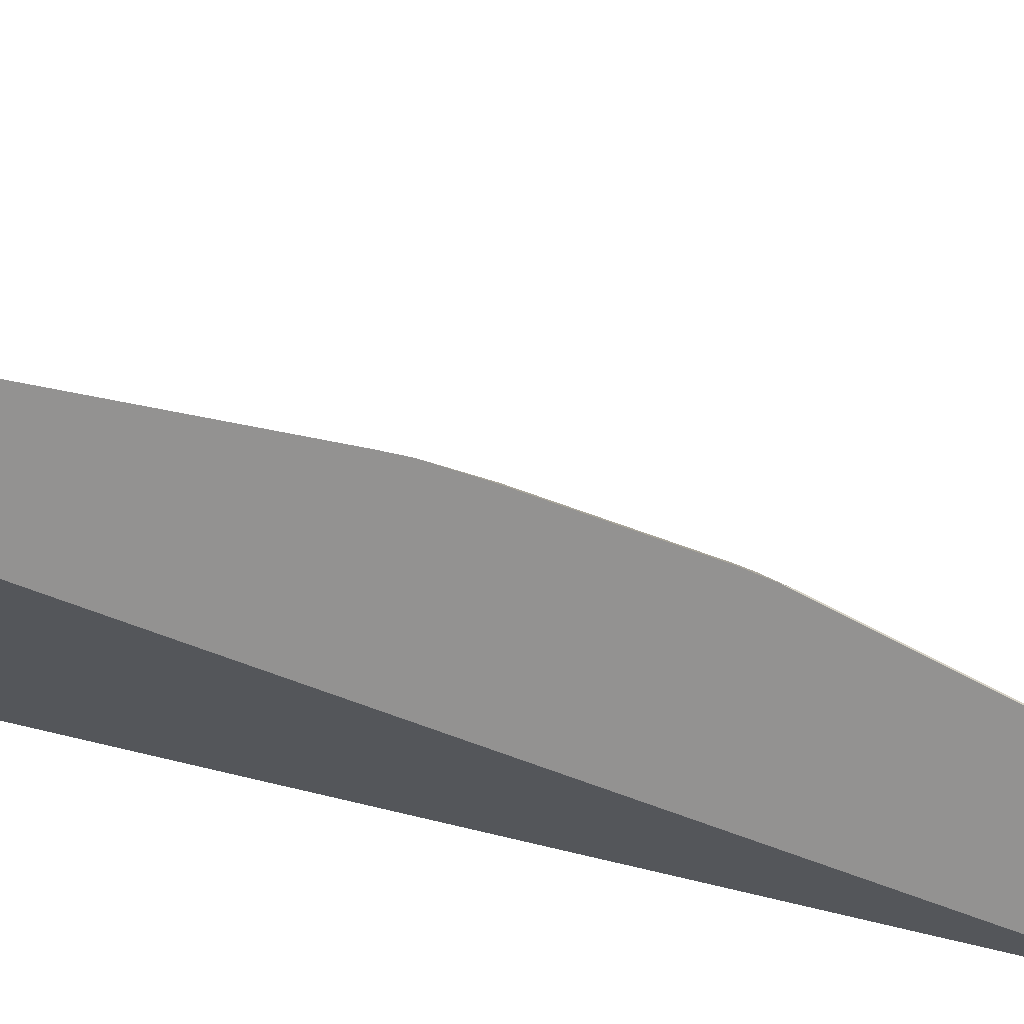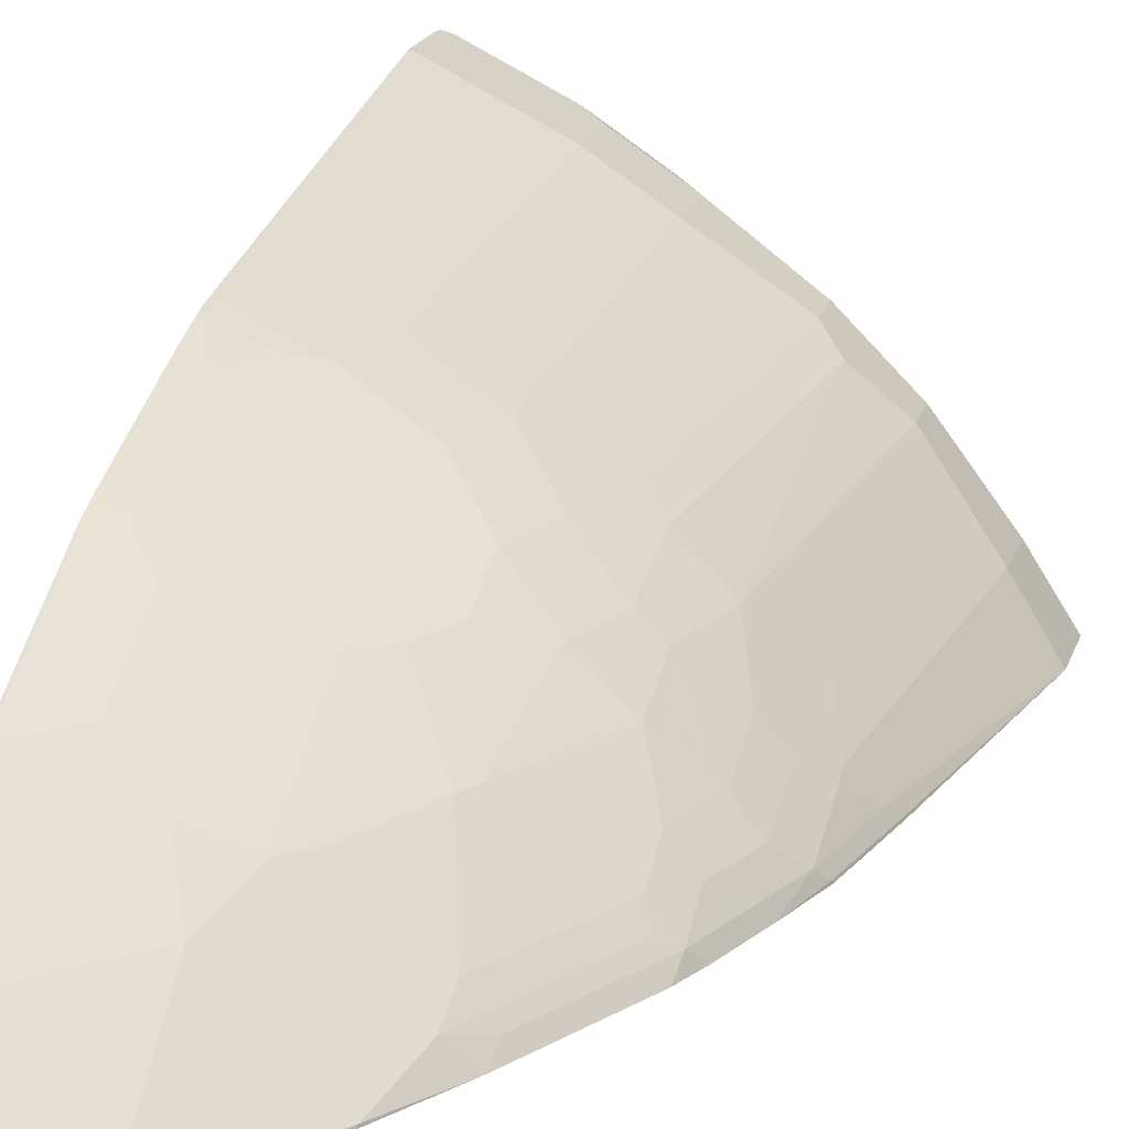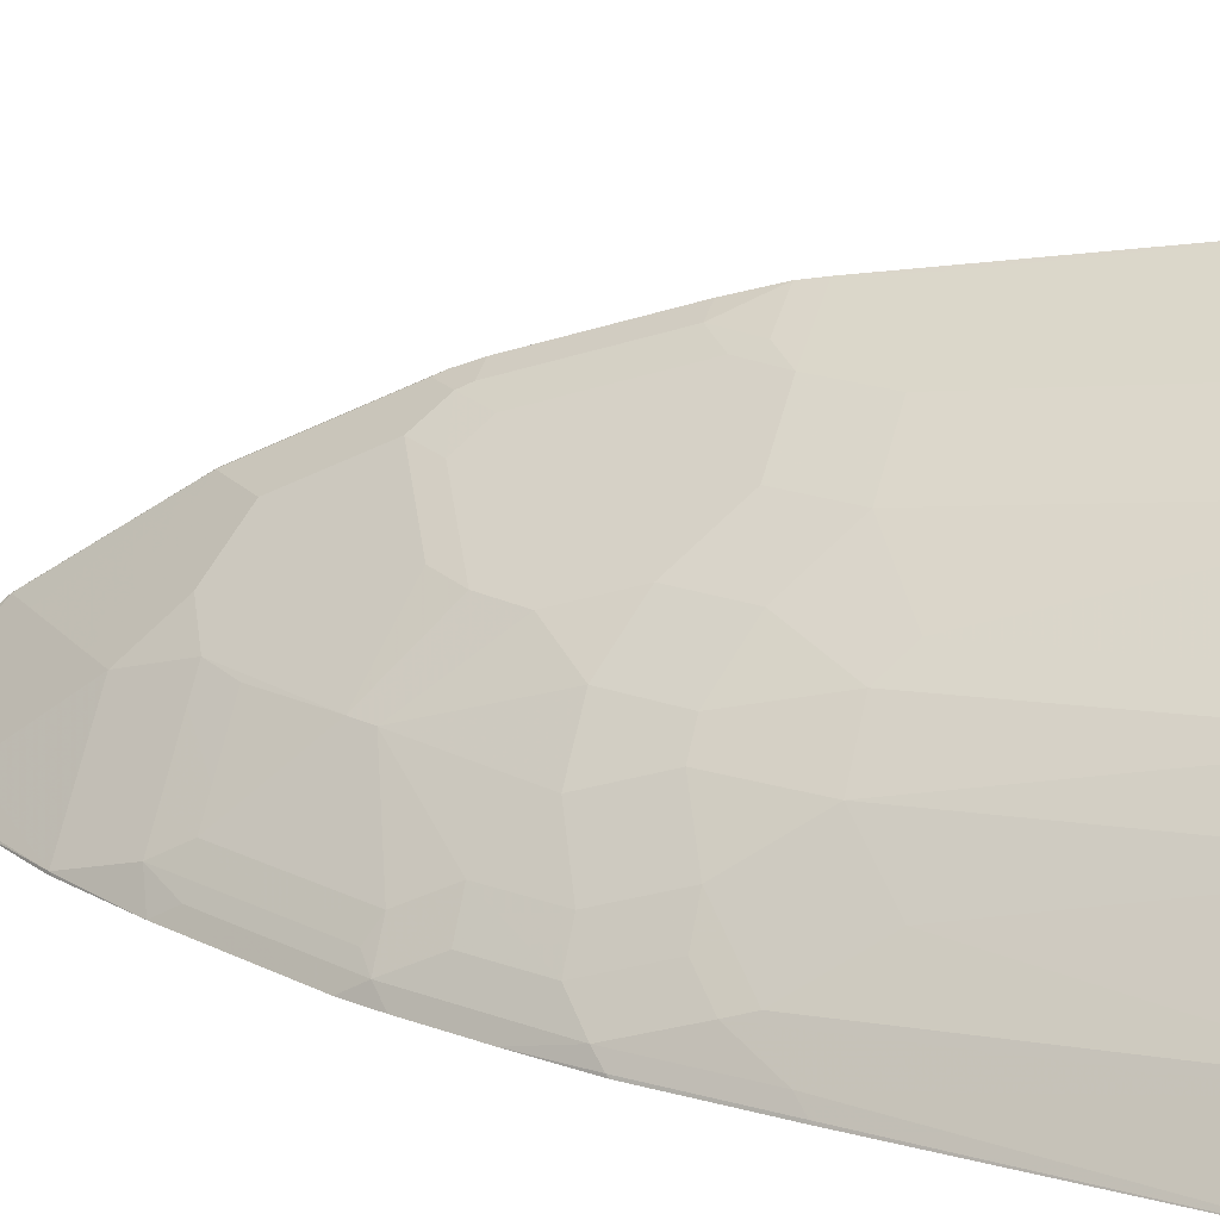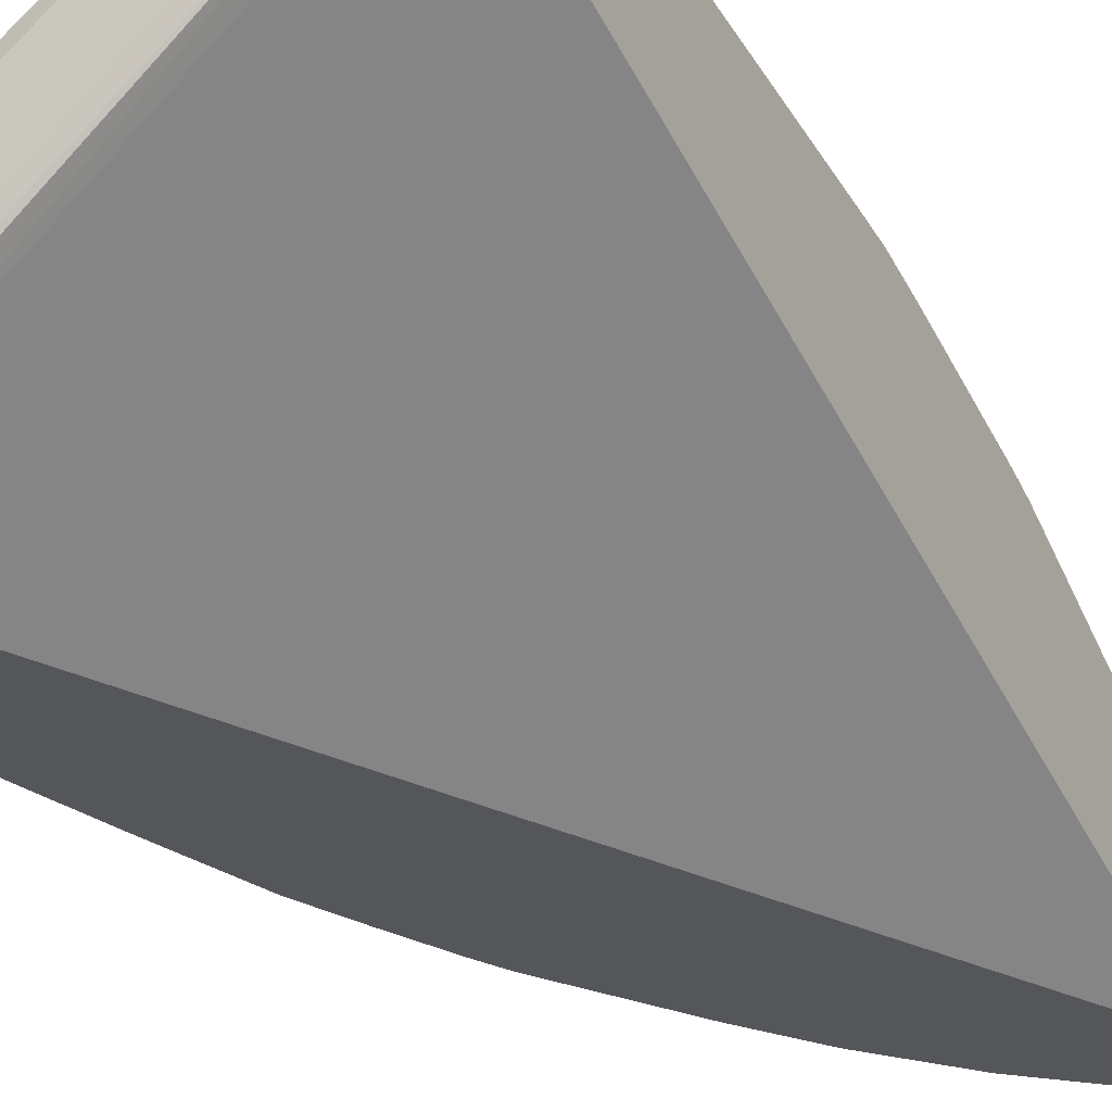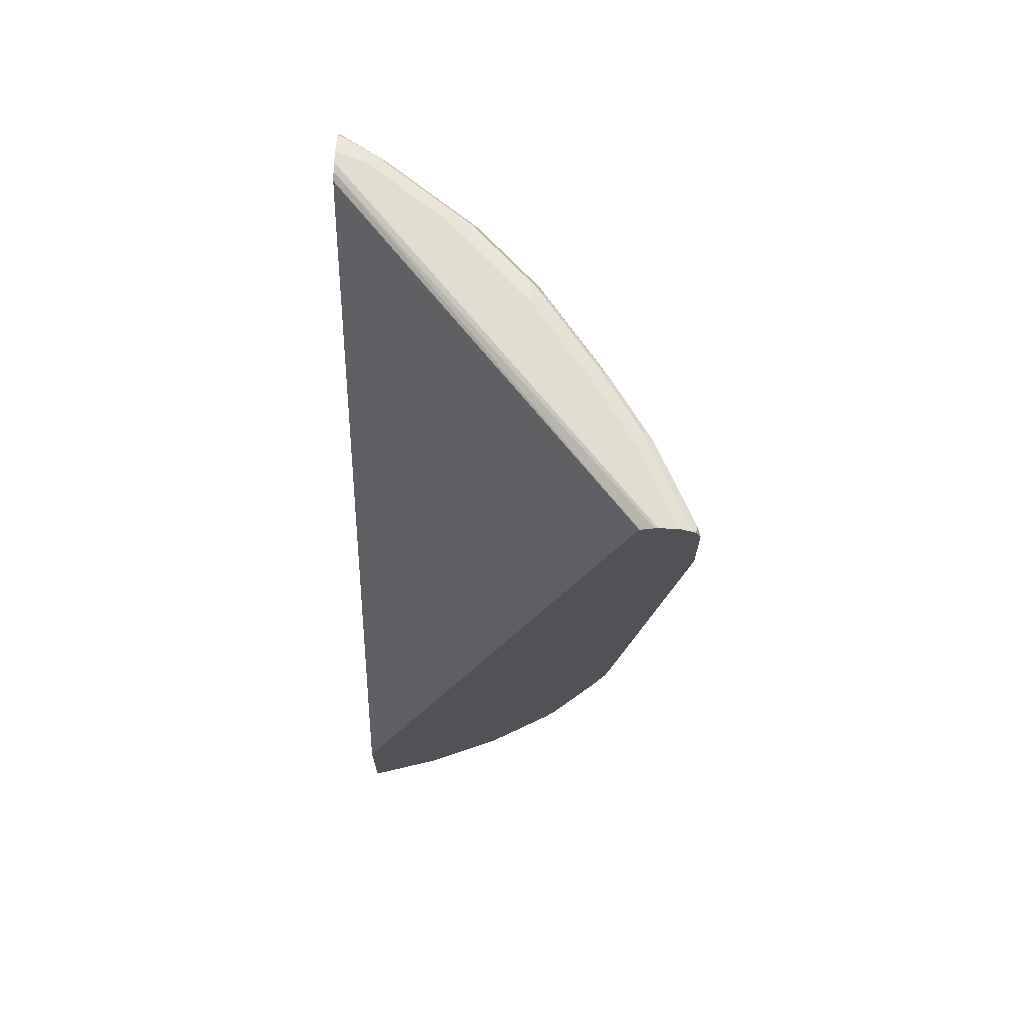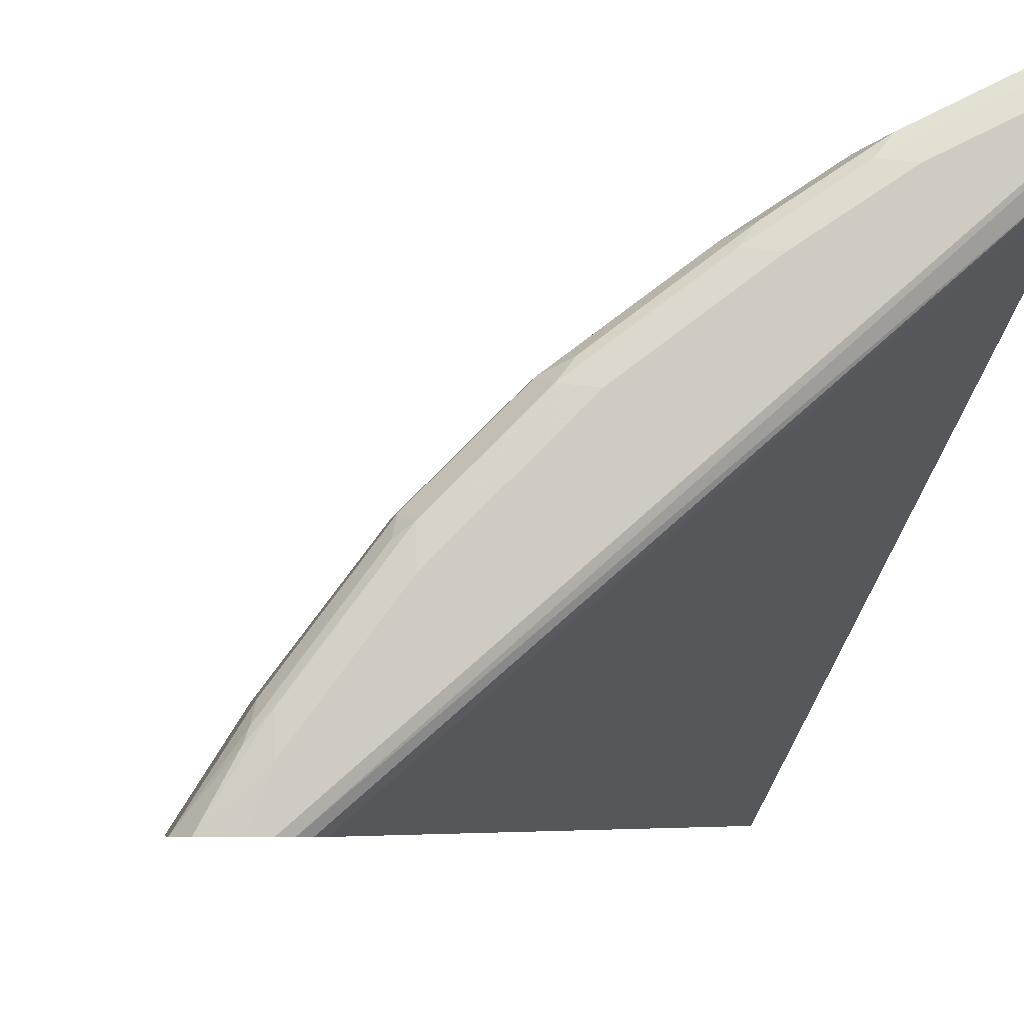
<metadata>
{"format":"obj","ext":"obj","renderer":"f3d","projection":"perspective","resolution":1024,"background":"white","views":[{"elev":22.7,"azim":-84.9,"up":"+Z"},{"elev":17.8,"azim":14.5,"up":"+Z"},{"elev":18.3,"azim":107.8,"up":"+Z"},{"elev":-25.6,"azim":-152.2,"up":"+Z"},{"elev":68.7,"azim":-87.5,"up":"+Y"},{"elev":-4.3,"azim":173.5,"up":"+Z"}]}
</metadata>
<code>
v 0.6952 0.5143 0.4328
v 0.6868 0.5276 0.4328
v 0.668 0.5261 0.4671
v 0.6651 0.5231 0.4745
v 0.6621 0.5143 0.4848
v 0.6952 0.4575 0.4328
v 0.6668 0.5321 0.4328
v 0.6562 0.5321 0.4611
v 0.6562 0.5276 0.4811
v 0.603 0.5276 0.5521
v 0.6118 0.5231 0.5454
v 0.6089 0.5143 0.5557
v 0.6621 0.4611 0.4848
v 0.6629 0.4434 0.4789
v 0.6451 0.2128 0.4434
v 0.6518 0.2217 0.4345
v 0.6527 0.2234 0.4328
v 0.6562 0.5321 0.4328
v 0.603 0.5321 0.5321
v 0.5675 0.5321 0.5676
v 0.5498 0.5321 0.5853
v 0.5498 0.5276 0.6052
v 0.5734 0.5143 0.5912
v 0.6089 0.4788 0.5557
v 0.6089 0.2483 0.5025
v 0.6266 0.195 0.4671
v 0.6274 0.1773 0.4611
v 0.6274 0.1241 0.4434
v 0.634 0.133 0.4345
v 0.6349 0.1348 0.4328
v 0.6482 0.5303 0.4328
v 0.3395 0.5321 0.7094
v 0.532 0.5321 0.603
v 0.4612 0.5321 0.6562
v 0.4789 0.5276 0.6584
v 0.5409 0.5231 0.6163
v 0.5557 0.5143 0.6089
v 0.5734 0.4611 0.5912
v 0.5734 0.2128 0.538
v 0.6089 0.1773 0.4848
v 0.6097 0.1596 0.4789
v 0.6097 0.1064 0.4611
v 0.6097 0.071 0.4434
v 0.6007 0.02836 0.4328
v 0.6185 0.08164 0.4328
v 0.3395 0.5313 0.7065
v 0.6411 0.5267 0.4328
v 0.3395 0.5267 0.6952
v 0.3395 0.5321 0.7246
v 0.4079 0.5321 0.6917
v 0.4257 0.5276 0.6939
v 0.4168 0.5231 0.705
v 0.47 0.5231 0.6695
v 0.4848 0.5143 0.6621
v 0.5557 0.4788 0.6089
v 0.538 0.2128 0.5735
v 0.538 0.1418 0.5557
v 0.5557 0.1418 0.538
v 0.5912 0.1596 0.5025
v 0.5912 0.1064 0.4848
v 0.5734 0.05321 0.4848
v 0.5919 0.05321 0.4611
v 0.5919 0.0178 0.4434
v 0.5899 1.56e-05 0.4328
v 0.6349 0.5143 0.4328
v 0.3395 0.5143 0.6904
v 0.3395 0.5314 0.7275
v 0.3725 0.5321 0.7094
v 0.3547 0.5276 0.7294
v 0.3813 0.5231 0.7227
v 0.4316 0.5143 0.6976
v 0.4848 0.4611 0.6621
v 0.5202 0.2305 0.5912
v 0.4848 0.1773 0.6089
v 0.5025 0.1596 0.5912
v 0.4848 0.1064 0.5912
v 0.5202 0.08871 0.5557
v 0.5557 0.08871 0.5203
v 0.5099 -0.008836 0.5232
v 0.5734 0.0178 0.4671
v 0.5808 0.008953 0.4523
v 0.5719 -0.008836 0.4523
v 0.5565 -0.05318 0.4434
v 0.5544 -0.07089 0.4328
v 0.3395 -0.2411 0.4328
v 0.3395 0.5264 0.7376
v 0.3458 0.5231 0.7404
v 0.3395 0.5168 0.7436
v 0.3606 0.5143 0.7331
v 0.4316 0.4611 0.6976
v 0.467 0.195 0.6266
v 0.4493 0.1418 0.6266
v 0.467 0.1241 0.6089
v 0.4848 0.05321 0.5735
v 0.5011 -0.02654 0.5232
v 0.5202 -0.08867 0.4671
v 0.5542 -0.04433 0.4523
v 0.5276 -0.09753 0.4523
v 0.5387 -0.08867 0.4434
v 0.5367 -0.1064 0.4328
v 0.3395 -0.3375 0.4328
v 0.3395 0.5253 0.7394
v 0.3395 0.4611 0.7436
v 0.3606 0.4611 0.7331
v 0.3902 0.195 0.6739
v 0.4138 0.195 0.6621
v 0.3725 0.1418 0.6739
v 0.3961 0.1418 0.6621
v 0.4316 1.56e-05 0.5912
v 0.467 0.0178 0.5735
v 0.3961 -0.01769 0.6089
v 0.4478 -0.04433 0.5587
v 0.4478 -0.1152 0.5232
v 0.467 -0.08867 0.5203
v 0.4848 -0.08867 0.5025
v 0.5025 -0.08867 0.4848
v 0.4478 -0.008836 0.5764
v 0.5011 -0.1152 0.47
v 0.5187 -0.1152 0.4523
v 0.5011 -0.1684 0.4345
v 0.5023 -0.1667 0.4328
v 0.3583 -0.3298 0.4328
v 0.3592 -0.3281 0.4345
v 0.3395 -0.3318 0.4383
v 0.3429 0.195 0.6976
v 0.3395 0.1418 0.6904
v 0.3395 0.1244 0.6871
v 0.3747 0.1241 0.6695
v 0.357 0.08871 0.6695
v 0.3784 0.1064 0.6621
v 0.3769 -0.04433 0.6119
v 0.3592 -0.02654 0.6296
v 0.3784 1.56e-05 0.6266
v 0.4124 -0.09753 0.5587
v 0.4656 -0.1152 0.5055
v 0.4124 -0.1329 0.5409
v 0.4301 -0.1684 0.5055
v 0.4124 -0.06203 0.5764
v 0.4301 -0.2394 0.4523
v 0.4478 -0.2394 0.4345
v 0.4505 -0.2376 0.4328
v 0.5002 -0.1702 0.4328
v 0.3618 -0.3263 0.4328
v 0.3769 -0.2926 0.4523
v 0.3414 -0.2571 0.5055
v 0.376 -0.3121 0.4328
v 0.4292 -0.2589 0.4328
v 0.3395 -0.2571 0.5055
v 0.3395 0.08871 0.6765
v 0.357 -0.01769 0.634
v 0.3414 -0.04433 0.6296
v 0.3414 -0.1507 0.5764
v 0.3769 -0.1152 0.5764
v 0.3395 -0.01769 0.641
v 0.4124 -0.1862 0.5055
v 0.3592 -0.2394 0.5055
v 0.3395 -0.1507 0.5764
v 0.3395 -0.03667 0.6334
v 0.3395 -0.04433 0.6296
v 0.3395 -0.1431 0.5802
v 0.3592 -0.1862 0.5409
f 1 2 3
f 93 108 94
f 92 108 93
f 91 108 92
f 91 106 108
f 90 107 105
f 90 104 107
f 90 105 106
f 94 109 110
f 88 104 89
f 87 102 88
f 86 102 87
f 83 100 84
f 83 99 100
f 83 98 99
f 83 97 98
f 80 82 81
f 88 103 104
f 80 97 82
f 94 110 95
f 94 111 109
f 101 123 124
f 100 120 121
f 100 119 120
f 99 119 100
f 98 119 99
f 96 98 97
f 96 119 98
f 94 108 111
f 96 118 119
f 95 117 112
f 95 110 117
f 95 116 96
f 95 115 116
f 95 114 115
f 95 113 114
f 95 112 113
f 96 116 118
f 103 125 104
f 80 96 97
f 79 95 80
f 67 86 69
f 65 85 66
f 64 83 84
f 63 83 64
f 63 97 83
f 63 82 97
f 63 81 82
f 67 69 68
f 63 80 81
f 61 63 62
f 61 80 63
f 61 79 80
f 60 78 61
f 58 60 59
f 58 78 60
f 57 78 58
f 61 78 79
f 80 95 96
f 69 86 87
f 70 87 88
f 79 94 95
f 77 79 78
f 77 94 79
f 76 94 77
f 76 93 94
f 74 91 92
f 74 76 75
f 69 87 70
f 74 93 76
f 73 91 74
f 72 91 73
f 72 106 91
f 72 90 106
f 71 104 90
f 71 89 104
f 70 88 89
f 74 92 93
f 57 77 78
f 103 126 125
f 105 107 108
f 132 154 151
f 132 150 154
f 132 133 150
f 131 134 138
f 131 153 134
f 131 152 153
f 131 151 152
f 134 153 136
f 131 132 151
f 129 150 133
f 129 154 150
f 129 149 154
f 127 129 128
f 127 149 129
f 124 145 148
f 123 139 144
f 129 133 130
f 123 140 139
f 136 153 137
f 137 155 139
f 155 161 156
f 152 155 153
f 152 161 155
f 152 156 161
f 152 160 157
f 151 160 152
f 151 159 160
f 137 153 155
f 151 158 159
f 145 157 148
f 145 152 157
f 145 156 152
f 144 156 145
f 140 147 141
f 139 156 144
f 139 155 156
f 151 154 158
f 104 125 107
f 123 147 140
f 123 143 146
f 112 117 138
f 112 134 113
f 111 133 132
f 111 130 133
f 111 132 131
f 109 131 117
f 109 111 131
f 112 138 134
f 109 117 110
f 108 129 130
f 108 128 129
f 107 125 126
f 107 128 108
f 107 127 128
f 107 126 127
f 105 108 106
f 108 130 111
f 123 146 147
f 113 135 114
f 113 136 137
f 123 145 124
f 123 144 145
f 122 143 123
f 120 142 121
f 120 141 142
f 120 140 141
f 120 139 140
f 113 134 136
f 120 137 139
f 118 137 120
f 118 135 137
f 117 131 138
f 116 135 118
f 115 135 116
f 114 135 115
f 113 137 135
f 118 120 119
f 57 76 77
f 101 122 123
f 56 75 57
f 10 22 12
f 10 21 22
f 10 20 21
f 10 19 20
f 8 10 9
f 8 19 10
f 7 19 8
f 10 12 11
f 7 20 19
f 7 33 21
f 7 34 33
f 7 50 34
f 7 68 50
f 7 49 68
f 7 32 49
f 7 18 32
f 7 21 20
f 6 16 17
f 12 22 23
f 12 38 24
f 22 53 36
f 22 35 53
f 22 34 35
f 22 33 34
f 21 33 22
f 18 31 32
f 16 30 17
f 12 23 38
f 16 29 30
f 15 28 29
f 15 27 28
f 14 27 15
f 13 27 14
f 13 26 27
f 13 25 26
f 13 24 25
f 15 29 16
f 22 36 37
f 6 15 16
f 6 13 14
f 1 147 146
f 1 141 147
f 1 142 141
f 1 121 142
f 1 100 121
f 1 84 100
f 1 64 84
f 1 146 143
f 1 44 64
f 1 30 45
f 1 17 30
f 1 6 17
f 1 13 6
f 1 5 13
f 57 75 76
f 1 3 4
f 1 45 44
f 6 14 15
f 1 143 122
f 1 101 85
f 5 24 13
f 5 12 24
f 4 12 5
f 4 11 12
f 4 10 11
f 3 10 4
f 3 9 10
f 1 122 101
f 2 9 3
f 2 7 8
f 1 7 2
f 1 18 7
f 1 31 18
f 1 47 31
f 1 65 47
f 1 85 65
f 2 8 9
f 22 37 23
f 1 4 5
f 23 55 38
f 42 62 63
f 42 61 62
f 42 60 61
f 41 60 42
f 41 59 60
f 40 59 41
f 39 59 40
f 42 63 43
f 39 58 59
f 39 56 57
f 38 56 39
f 38 55 56
f 37 72 55
f 37 54 72
f 37 53 54
f 36 53 37
f 39 57 58
f 35 52 53
f 43 63 44
f 47 65 48
f 23 37 55
f 56 74 75
f 55 73 56
f 55 72 73
f 54 90 72
f 54 71 90
f 52 54 53
f 44 63 64
f 52 71 54
f 52 70 89
f 51 70 52
f 51 69 70
f 50 69 51
f 50 68 69
f 49 67 68
f 48 65 66
f 52 89 71
f 35 51 52
f 56 73 74
f 34 50 35
f 31 48 46
f 31 47 48
f 31 46 32
f 29 45 30
f 28 45 29
f 35 50 51
f 28 43 44
f 32 46 48
f 28 42 43
f 27 41 28
f 26 41 27
f 26 40 41
f 25 40 26
f 25 39 40
f 24 39 25
f 24 38 39
f 28 41 42
f 32 48 66
f 28 44 45
f 32 85 101
f 32 66 85
f 32 86 67
f 32 102 86
f 32 88 102
f 32 103 88
f 32 126 103
f 32 127 126
f 32 149 127
f 32 67 49
f 32 158 154
f 32 159 158
f 32 160 159
f 32 157 160
f 32 148 157
f 32 124 148
f 32 101 124
f 32 154 149

</code>
